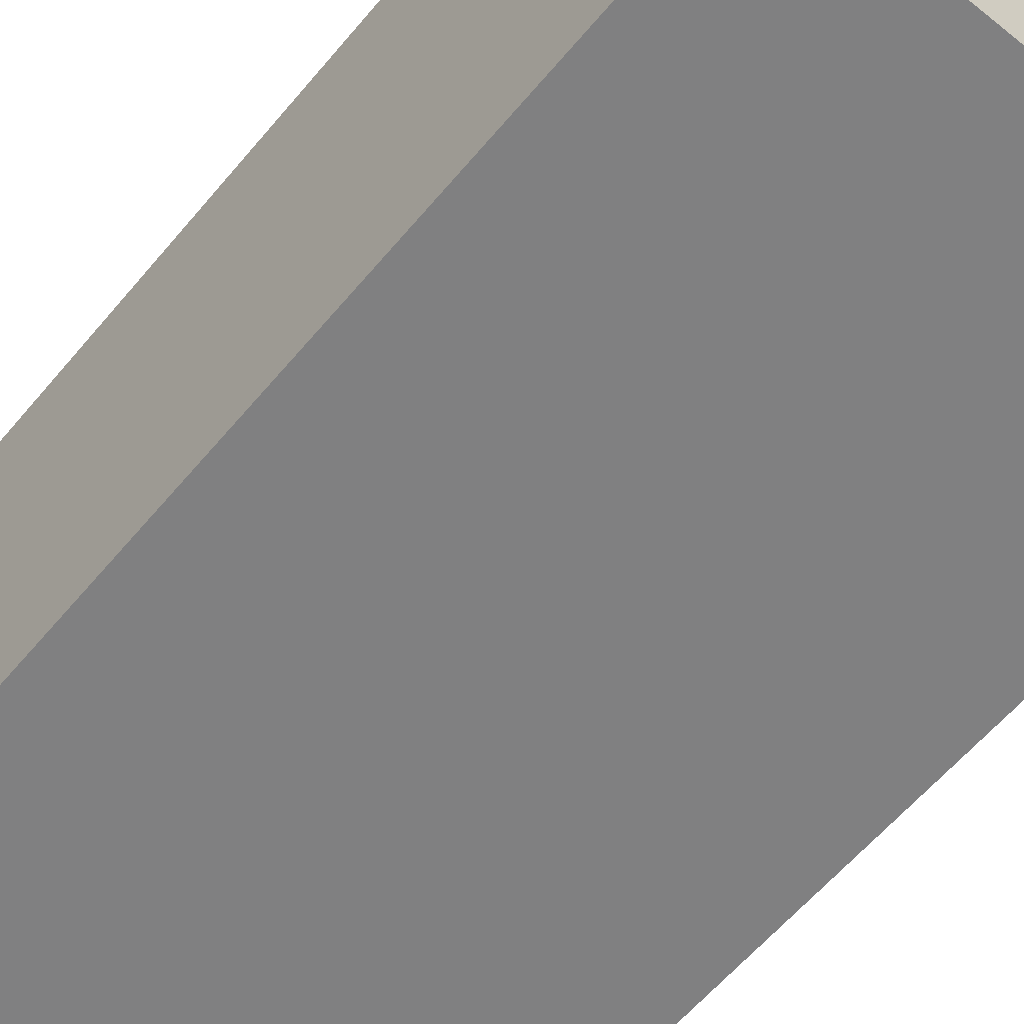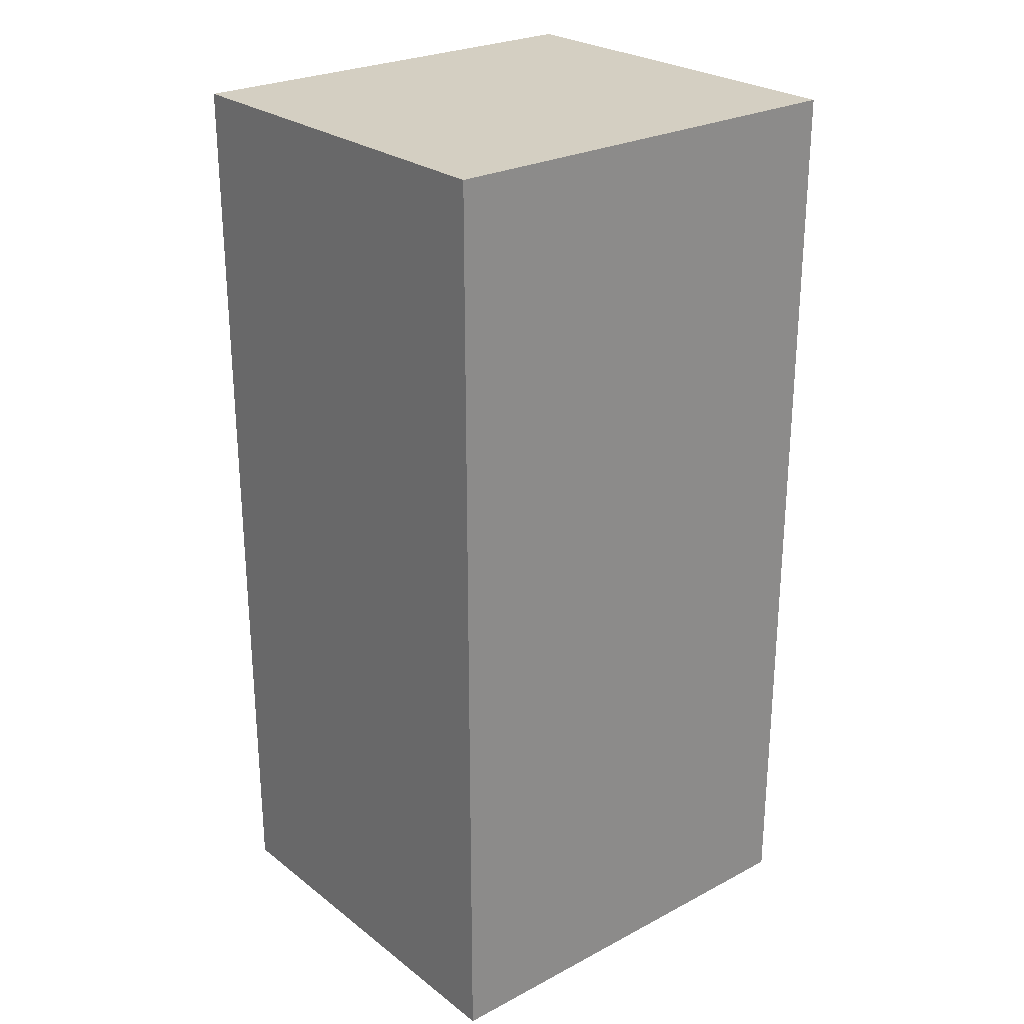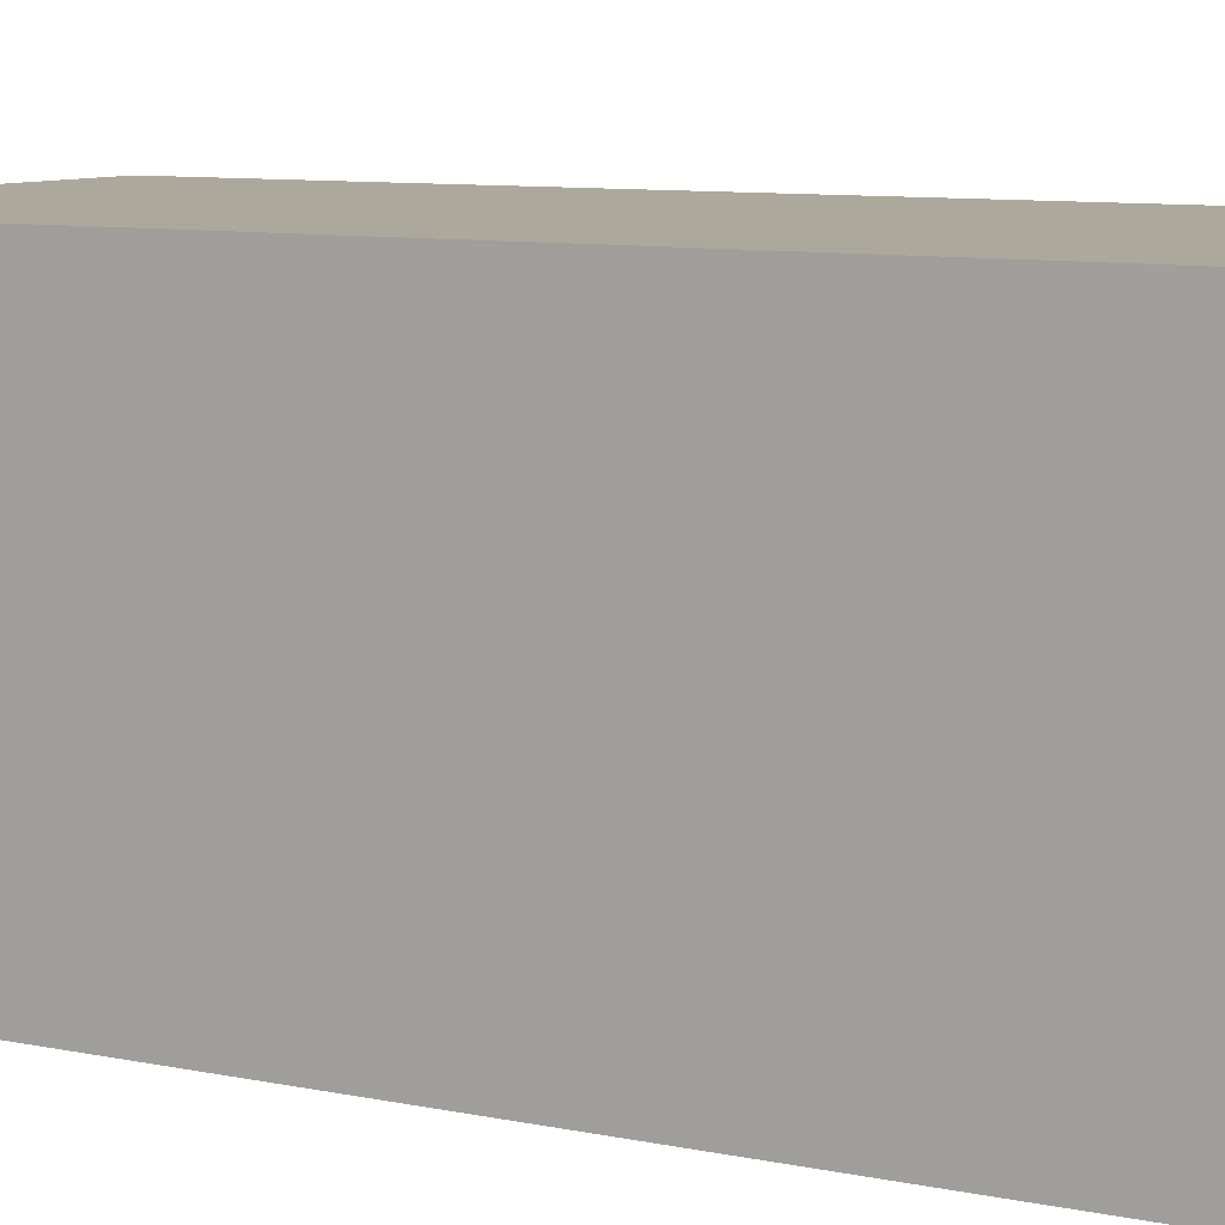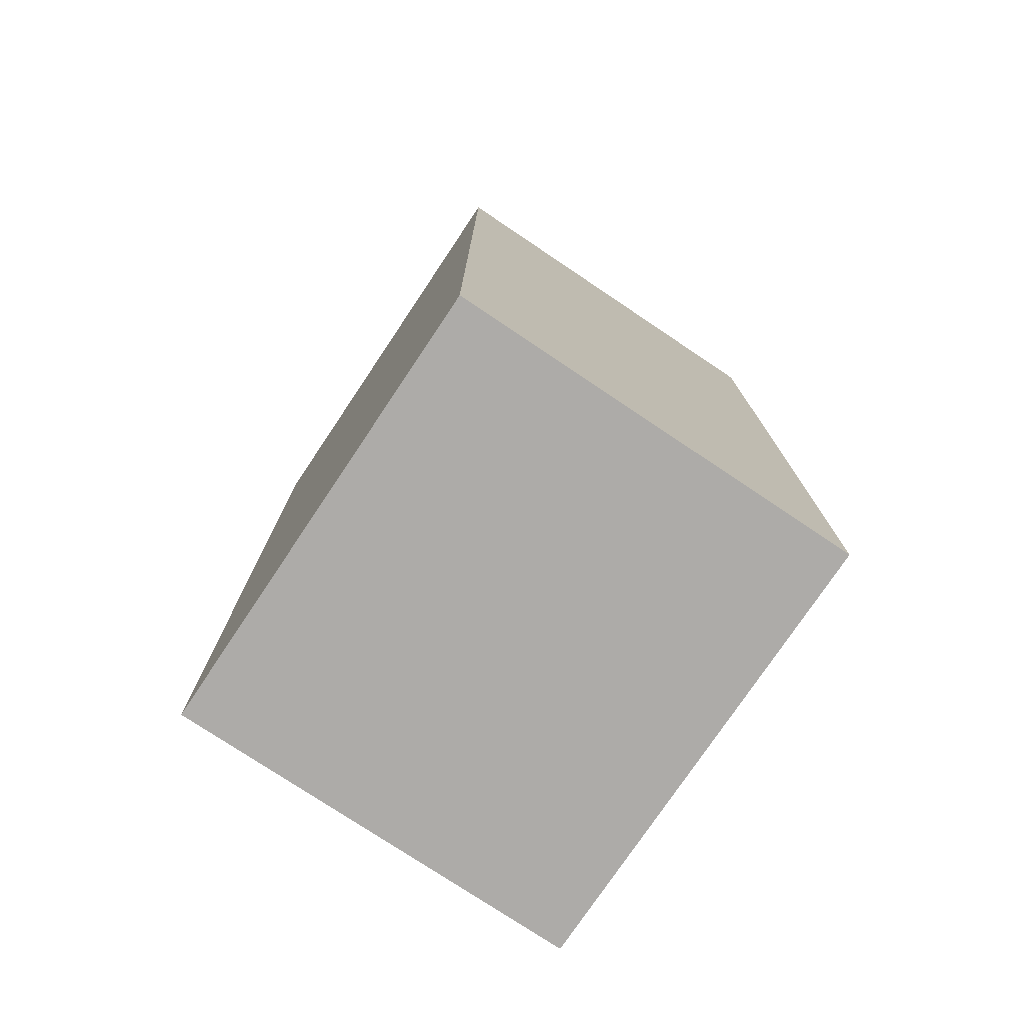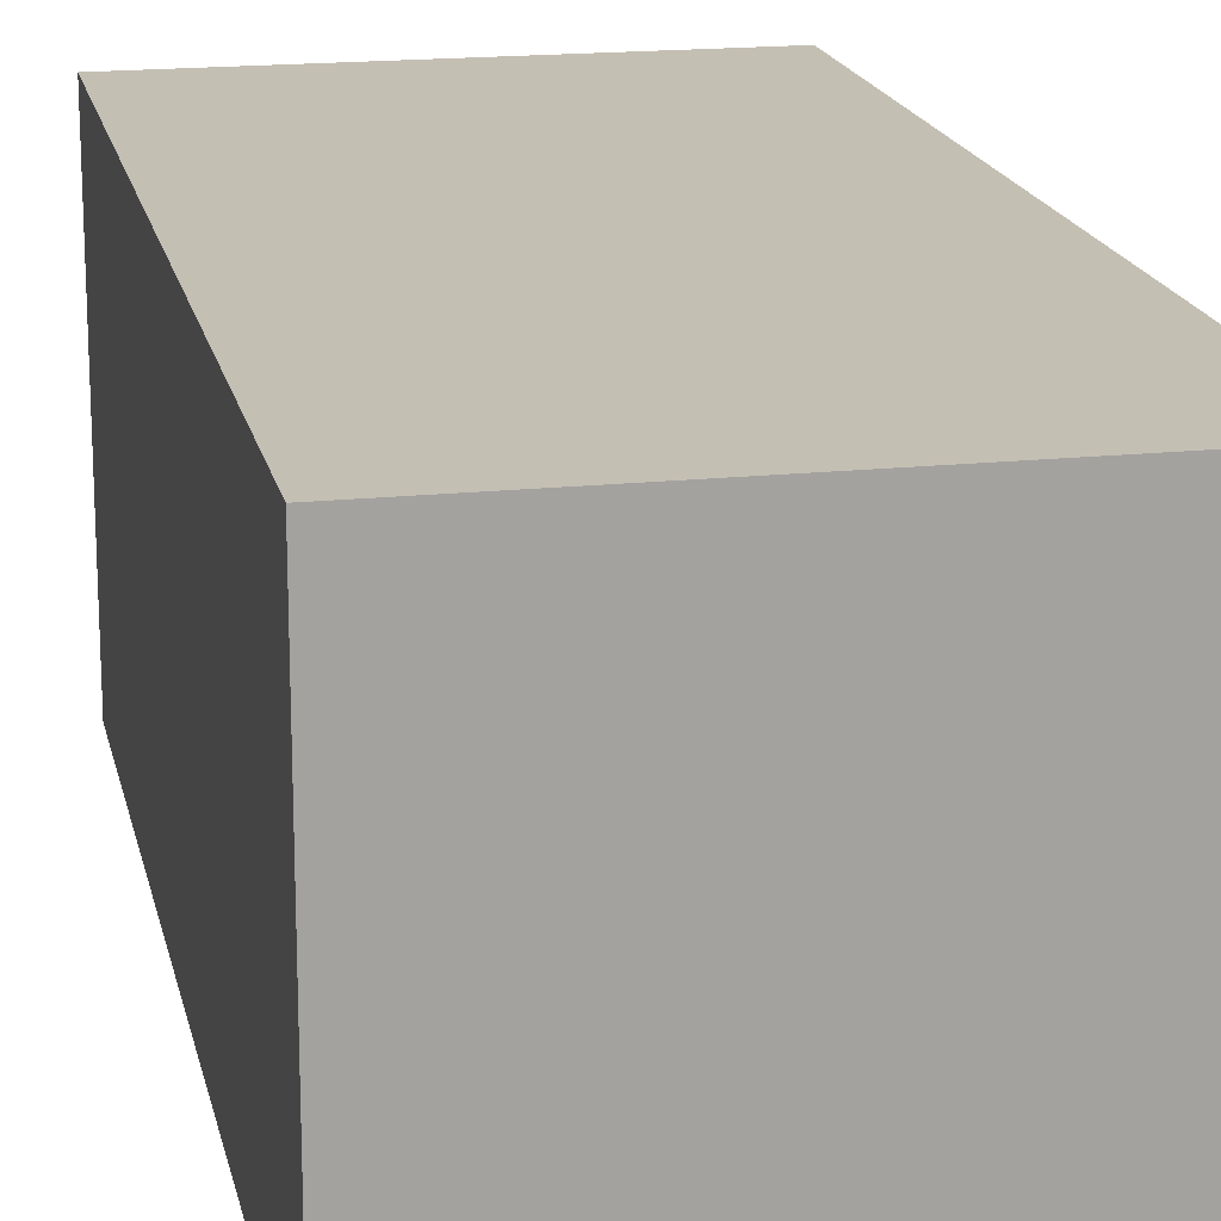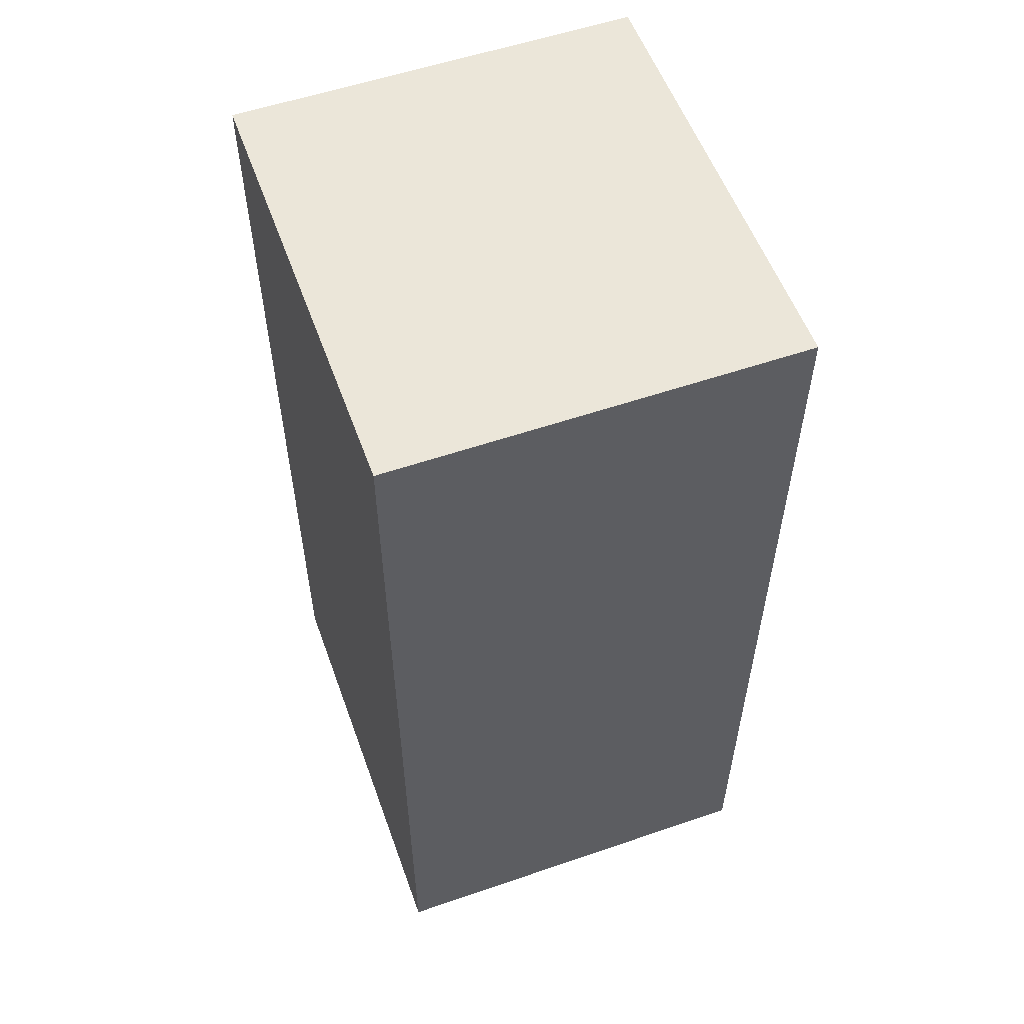
<metadata>
{"format":"obj","ext":"obj","renderer":"f3d","projection":"perspective","resolution":1024,"background":"white","views":[{"elev":-60.0,"azim":140.4,"up":"+Z"},{"elev":25.8,"azim":-39.8,"up":"+Y"},{"elev":8.5,"azim":-59.8,"up":"+Z"},{"elev":-76.5,"azim":56.2,"up":"+Y"},{"elev":17.7,"azim":-11.8,"up":"+Z"},{"elev":55.8,"azim":-109.8,"up":"+Y"}]}
</metadata>
<code>
o cenglobing
v 0.5573 1.155 0.5048
v -0.5573 -1.155 0.5048
v 0.5573 -1.155 0.5048
v -0.5573 1.155 0.5048
v 0.5573 1.155 -0.5048
v -0.5573 1.155 0.5048
v 0.5573 1.155 0.5048
v -0.5573 1.155 -0.5048
v 0.5573 -1.155 -0.5048
v -0.5573 1.155 -0.5048
v 0.5573 1.155 -0.5048
v -0.5573 -1.155 -0.5048
v 0.5573 -1.155 0.5048
v -0.5573 -1.155 -0.5048
v 0.5573 -1.155 -0.5048
v -0.5573 -1.155 0.5048
v 0.5573 1.155 -0.5048
v 0.5573 -1.155 0.5048
v 0.5573 -1.155 -0.5048
v 0.5573 1.155 0.5048
v -0.5573 1.155 0.5048
v -0.5573 -1.155 -0.5048
v -0.5573 -1.155 0.5048
v -0.5573 1.155 -0.5048
f 1 2 3
f 2 1 4
f 5 6 7
f 8 6 5
f 9 10 11
f 12 10 9
f 13 14 15
f 16 14 13
f 17 18 19
f 20 18 17
f 21 22 23
f 24 22 21

</code>
